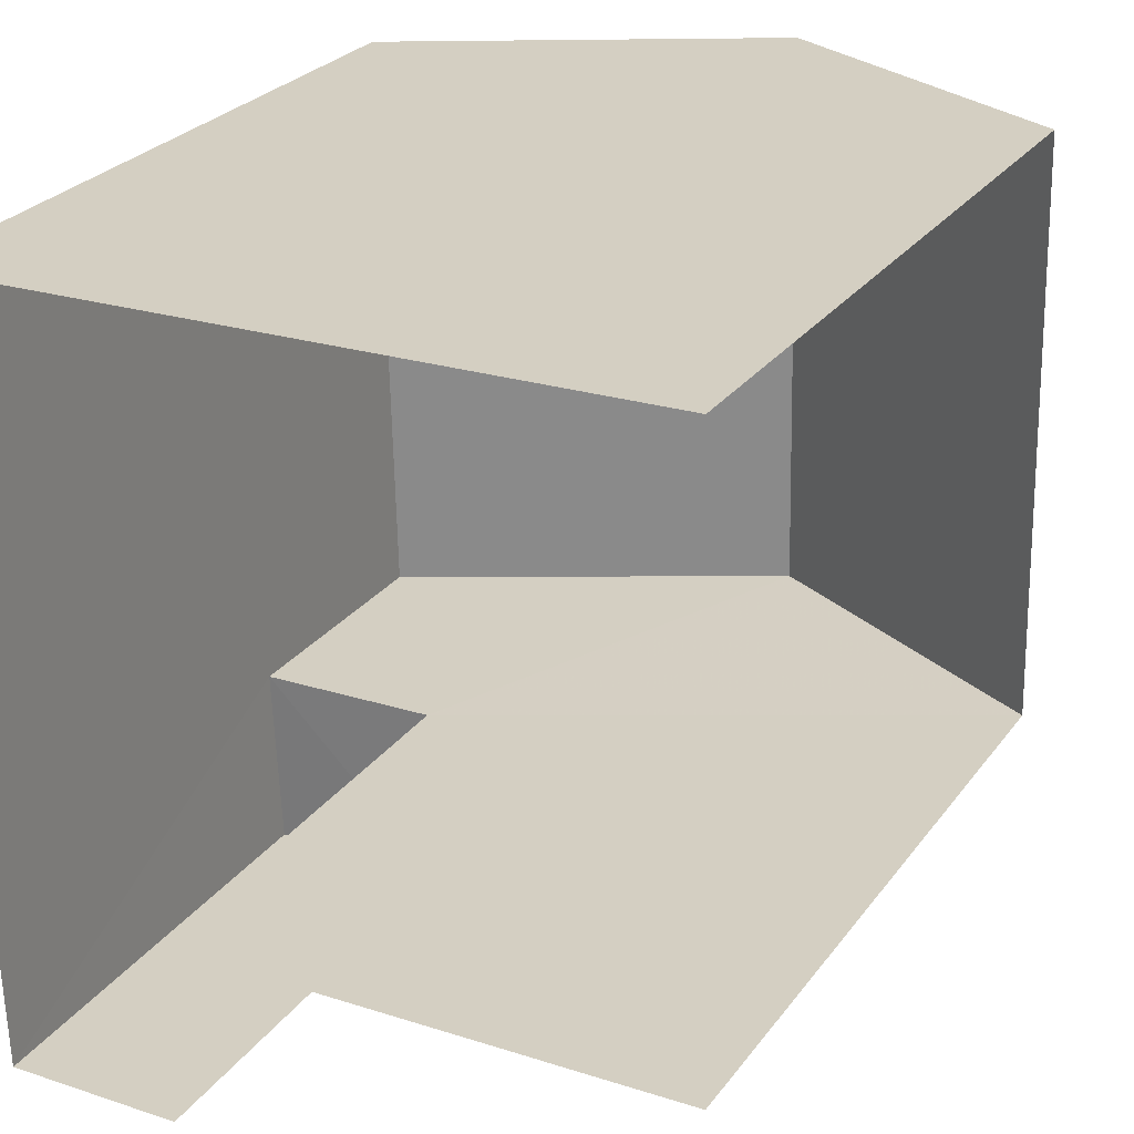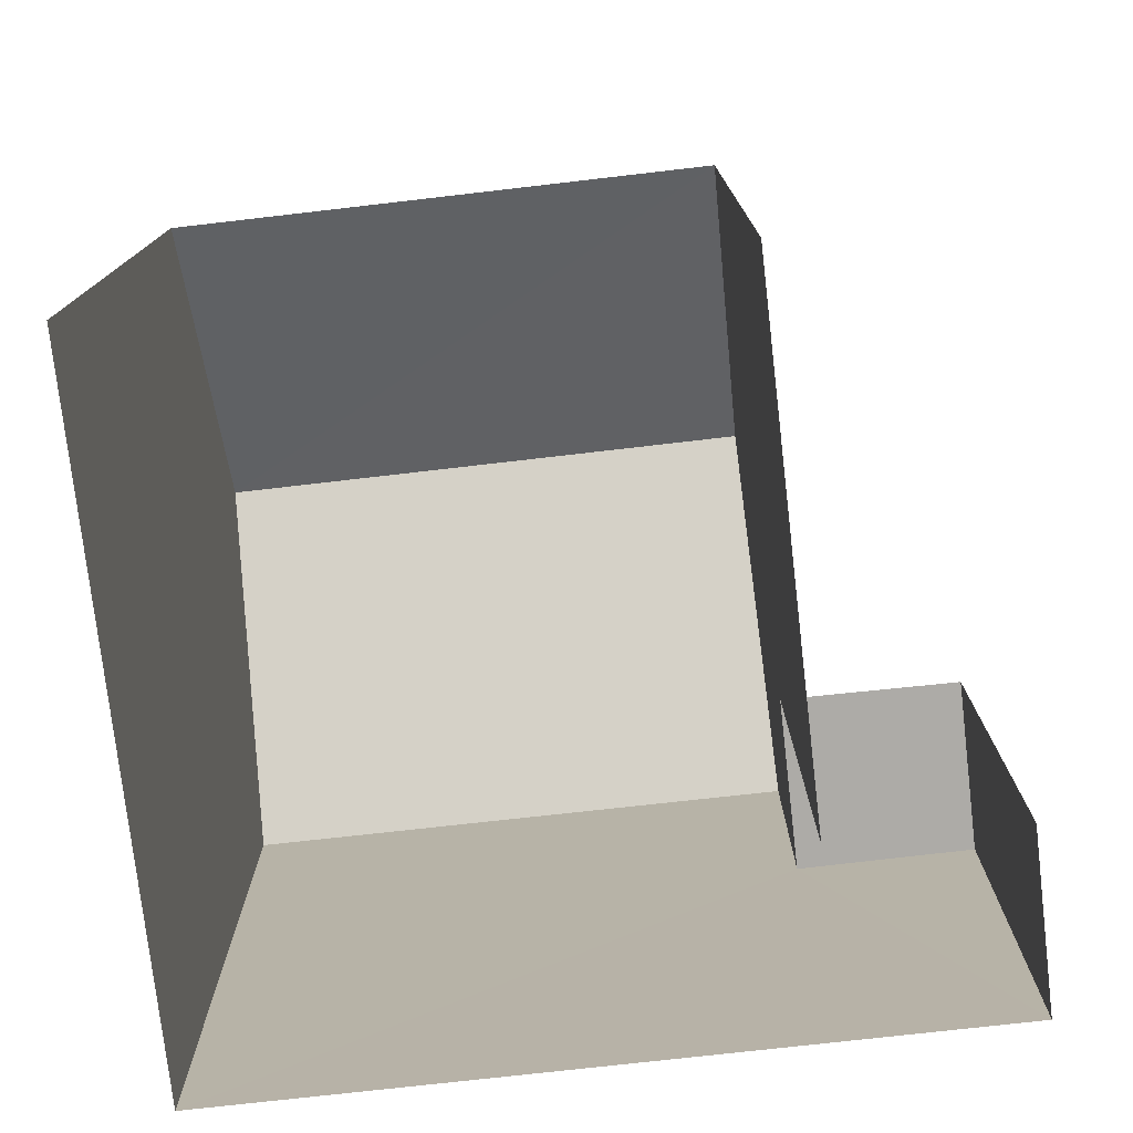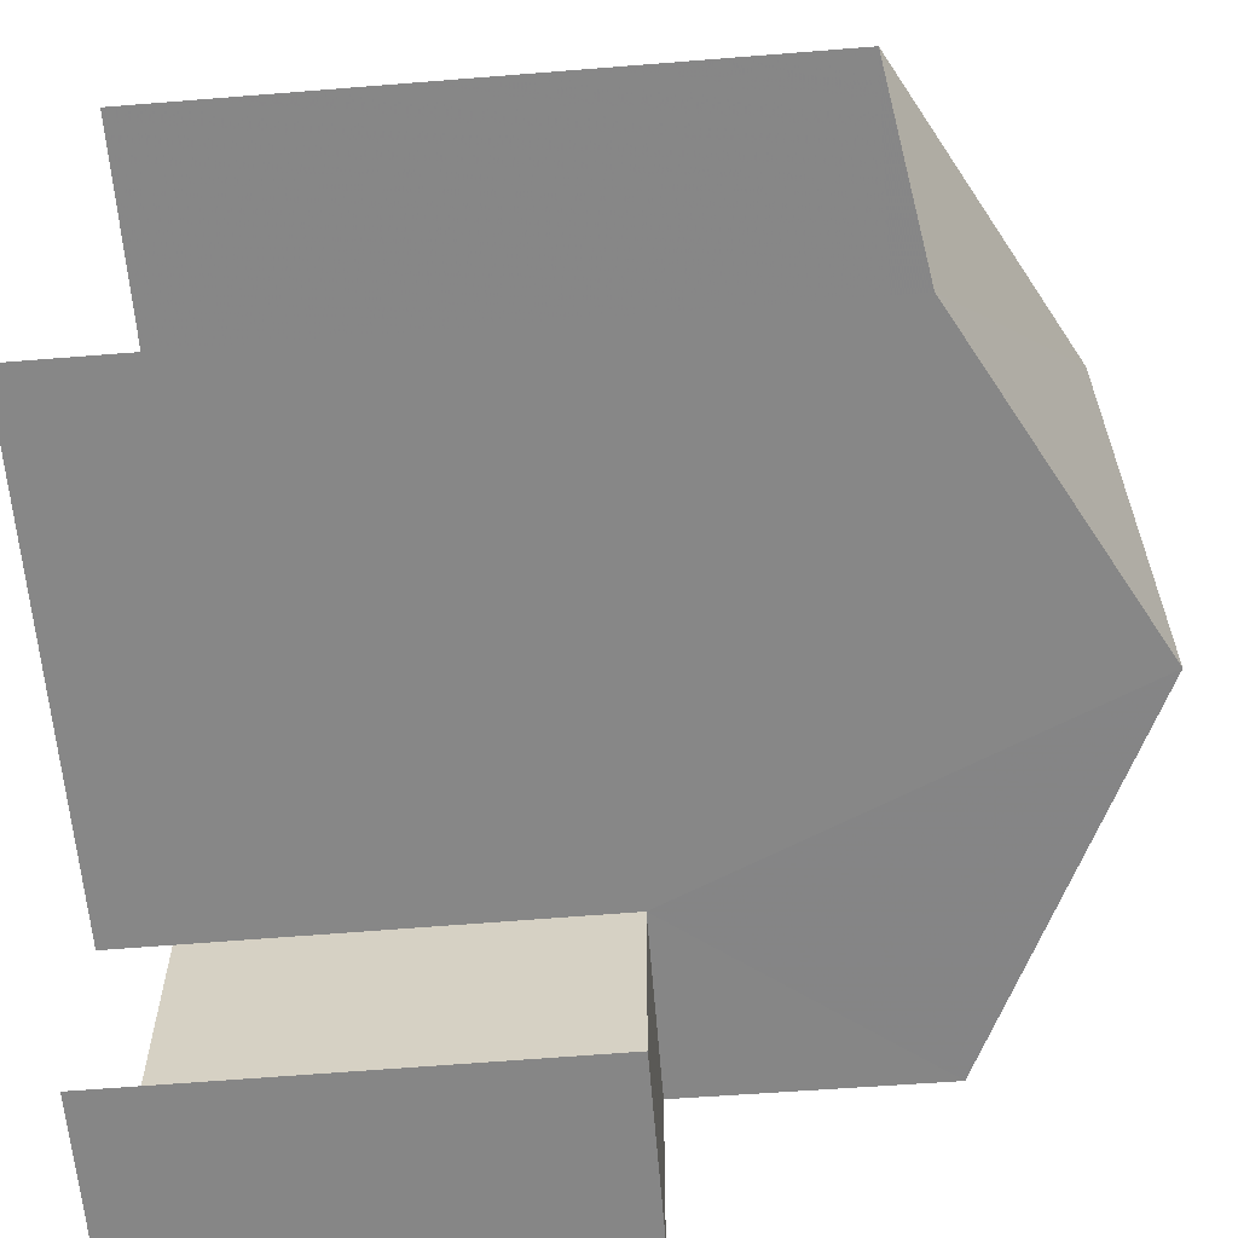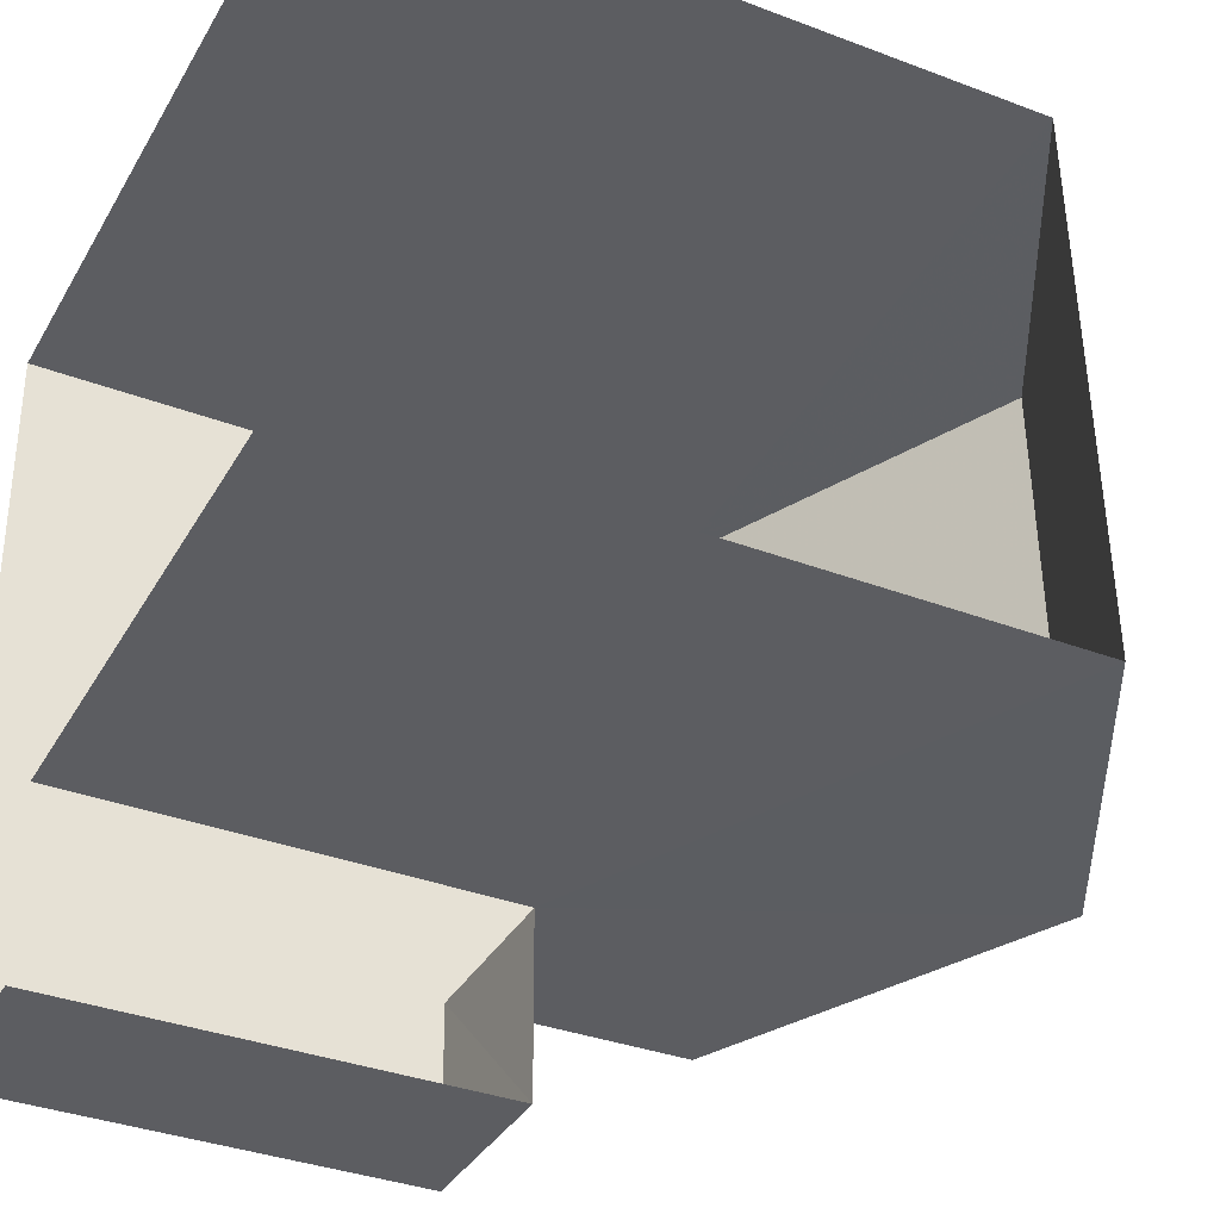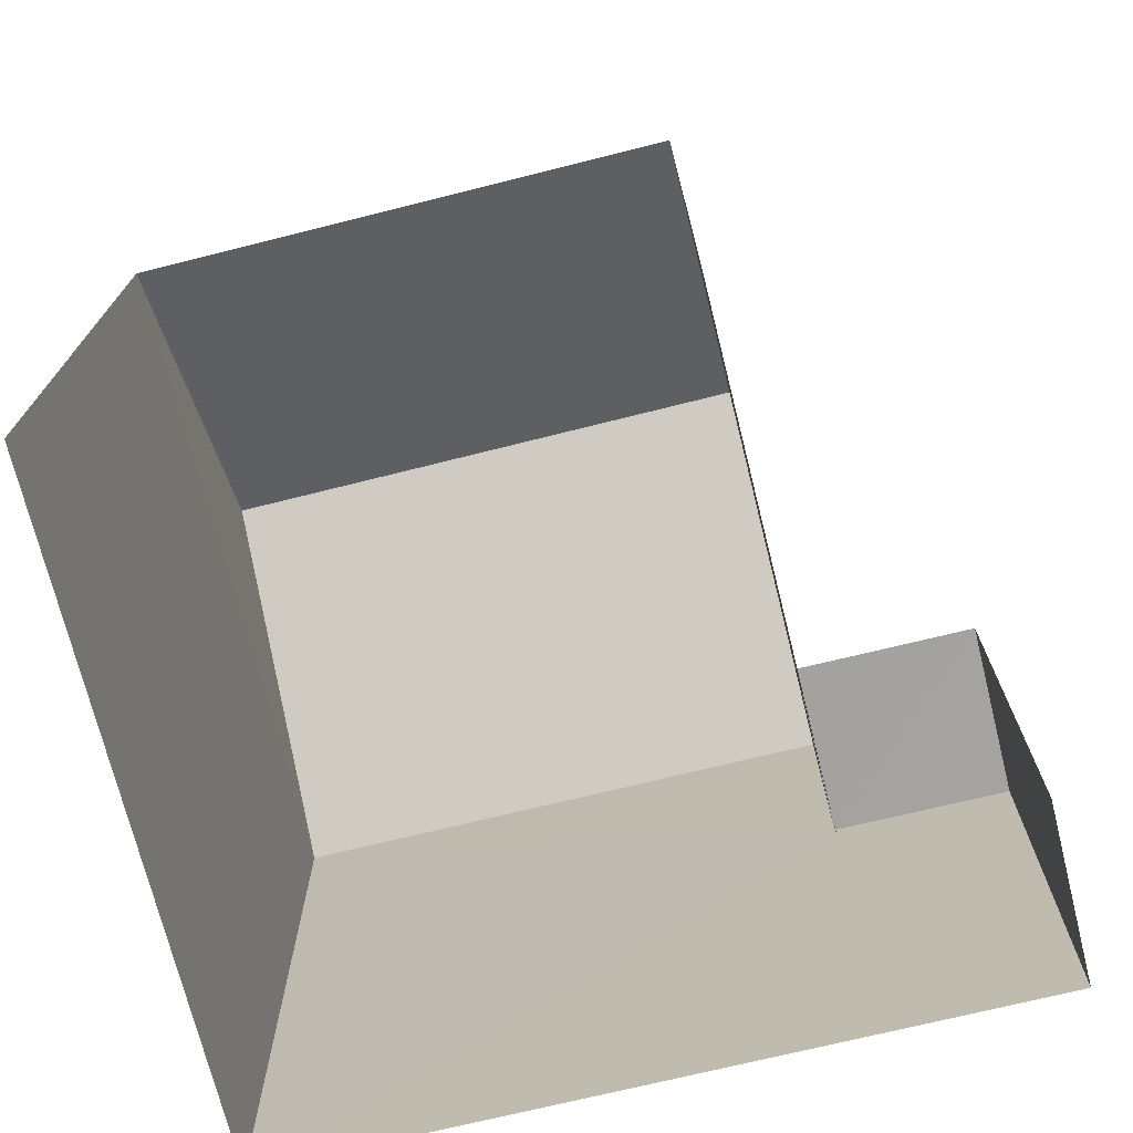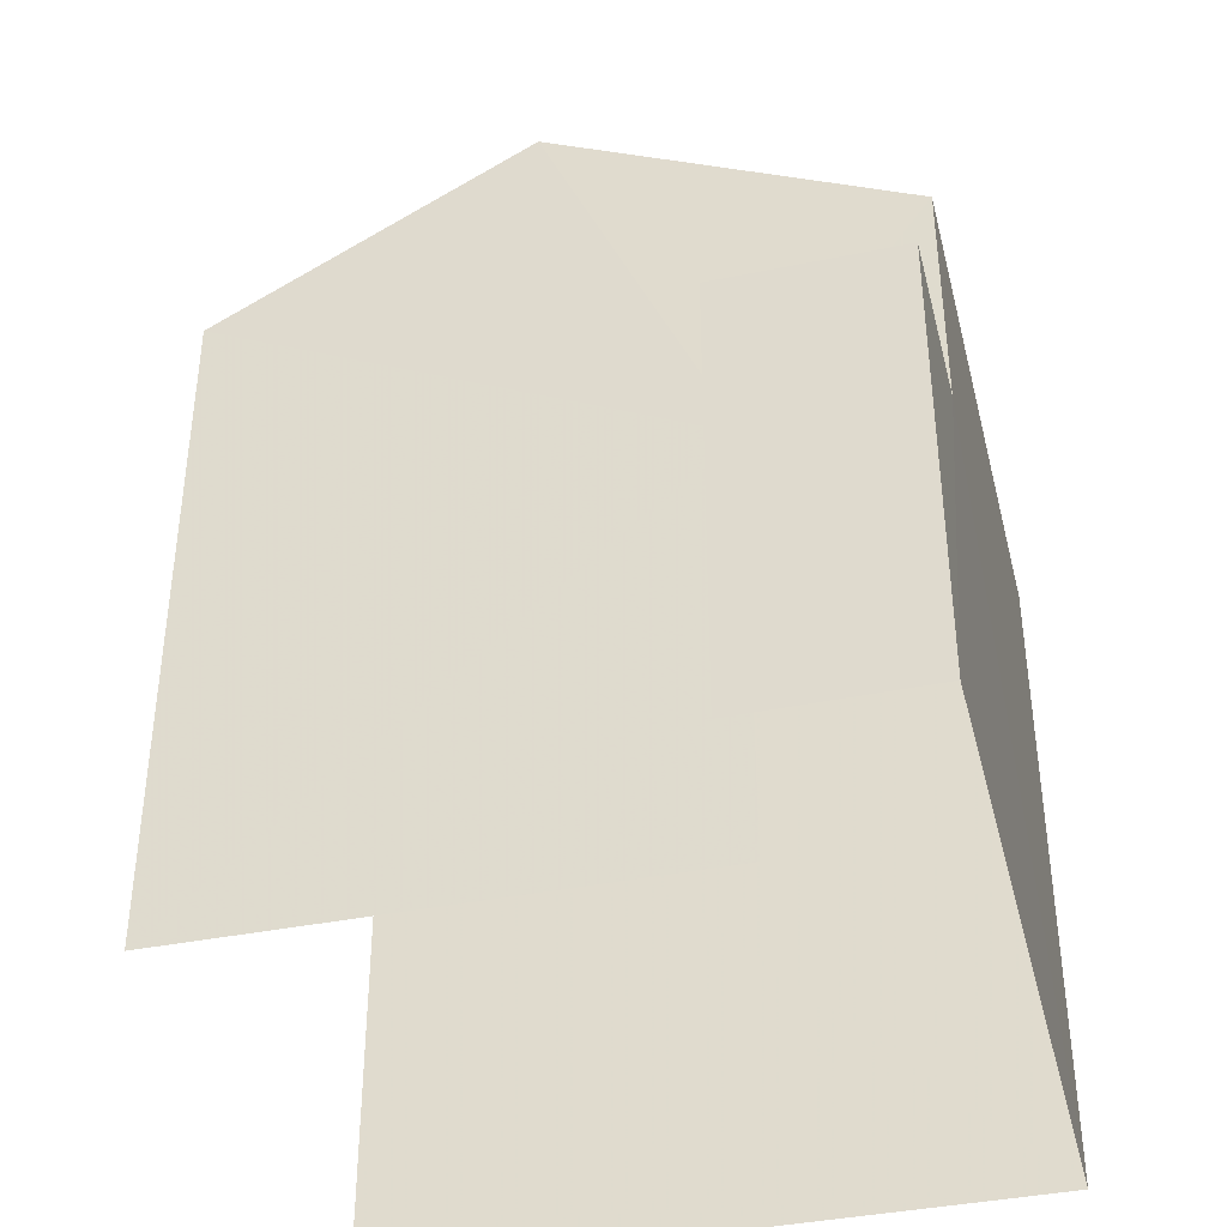
<metadata>
{"format":"obj","ext":"obj","renderer":"f3d","projection":"perspective","resolution":1024,"background":"white","views":[{"elev":26.8,"azim":-151.6,"up":"+Y"},{"elev":-76.6,"azim":-85.1,"up":"+Z"},{"elev":-60.6,"azim":-85.3,"up":"+Y"},{"elev":-35.1,"azim":-116.9,"up":"+Y"},{"elev":-72.6,"azim":-77.6,"up":"+Z"},{"elev":-39.5,"azim":12.4,"up":"+Z"}]}
</metadata>
<code>
v -3.721e+05 -1.04e+05 31.05
v -3.721e+05 -1.04e+05 31.05
v -3.721e+05 -1.04e+05 31.05
v -3.721e+05 -1.04e+05 31.05
v -3.721e+05 -1.04e+05 31.05
v -3.721e+05 -1.04e+05 31.05
v -3.721e+05 -1.04e+05 40.02
v -3.721e+05 -1.04e+05 38.19
v -3.721e+05 -1.04e+05 40.02
v -3.721e+05 -1.04e+05 38.19
v -3.721e+05 -1.04e+05 35.63
v -3.721e+05 -1.04e+05 35.63
v -3.721e+05 -1.04e+05 35.63
v -3.721e+05 -1.04e+05 35.63
v -3.721e+05 -1.04e+05 38.19
v -3.721e+05 -1.04e+05 38.19
f 1 2 3
f 3 4 1
f 5 2 1
f 6 5 1
f 14 4 12
f 14 1 4
f 10 5 6
f 8 10 6
f 7 8 9
f 7 10 8
f 11 12 13
f 11 14 12
f 9 15 7
f 9 16 15
f 13 4 3
f 13 12 4
f 15 11 2
f 2 11 3
f 15 16 11
f 3 11 13
f 15 2 10
f 15 10 7
f 2 5 10
f 6 1 14
f 6 14 8
f 8 14 9
f 14 11 16
f 14 16 9

</code>
